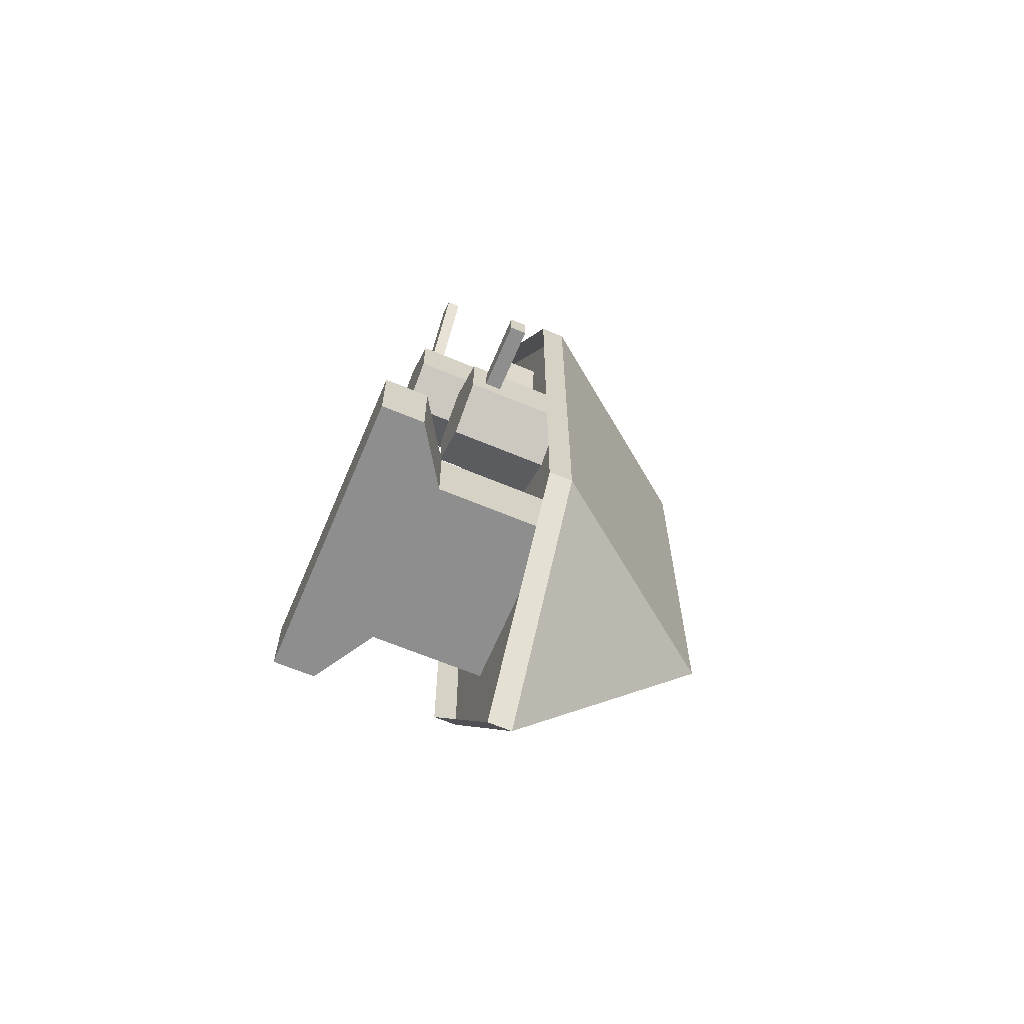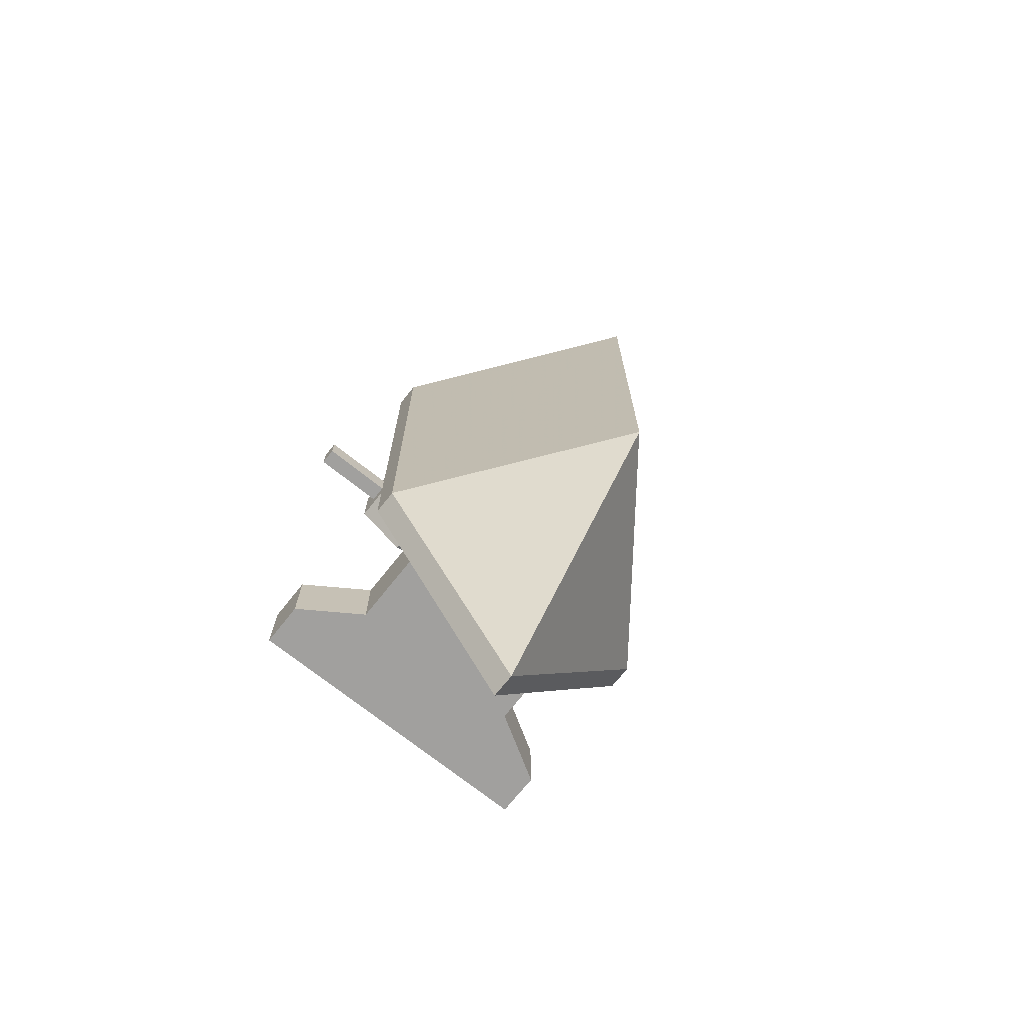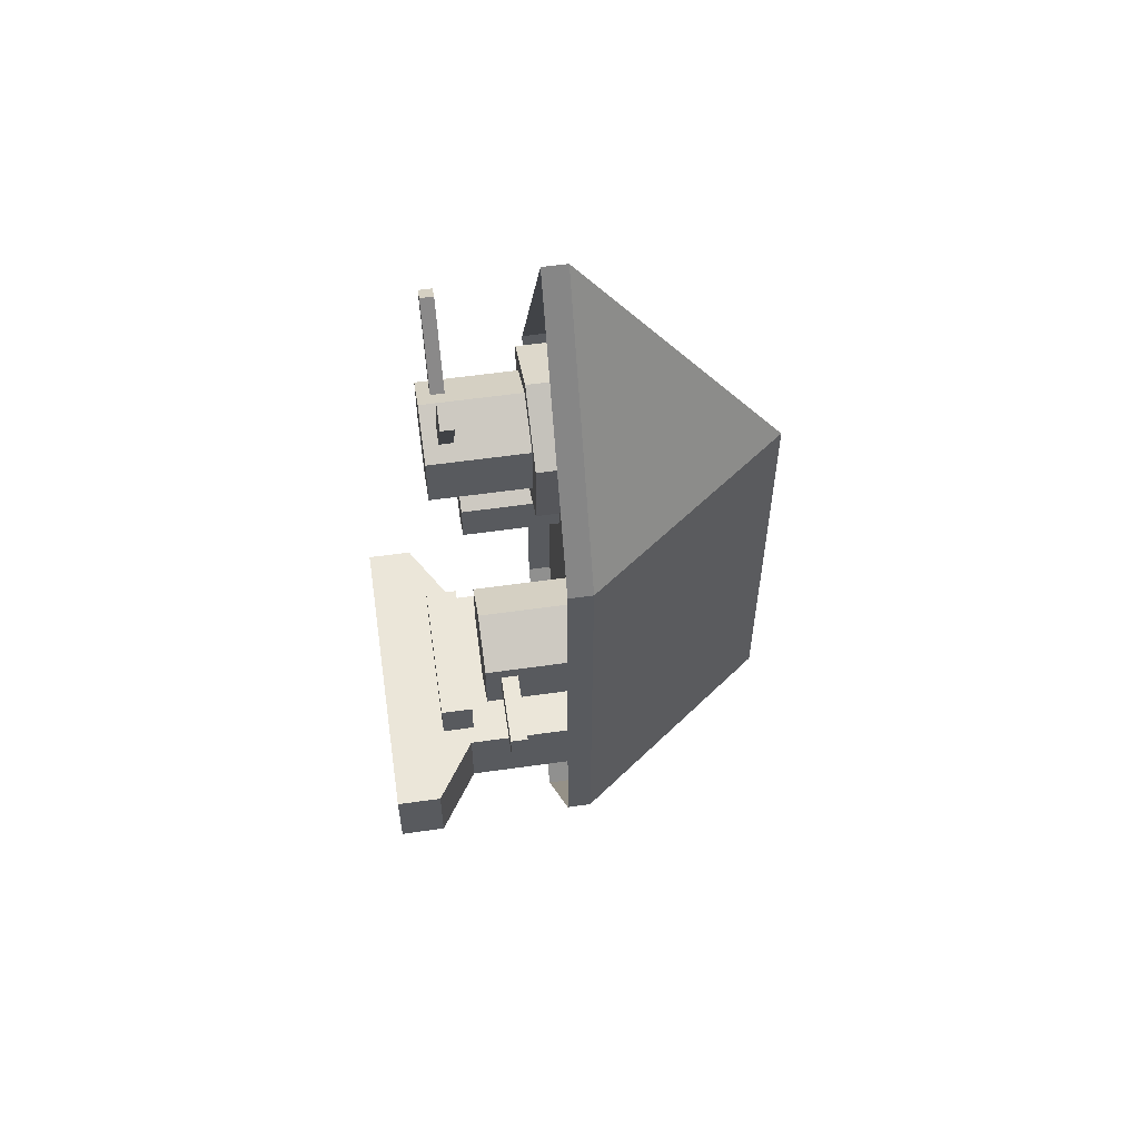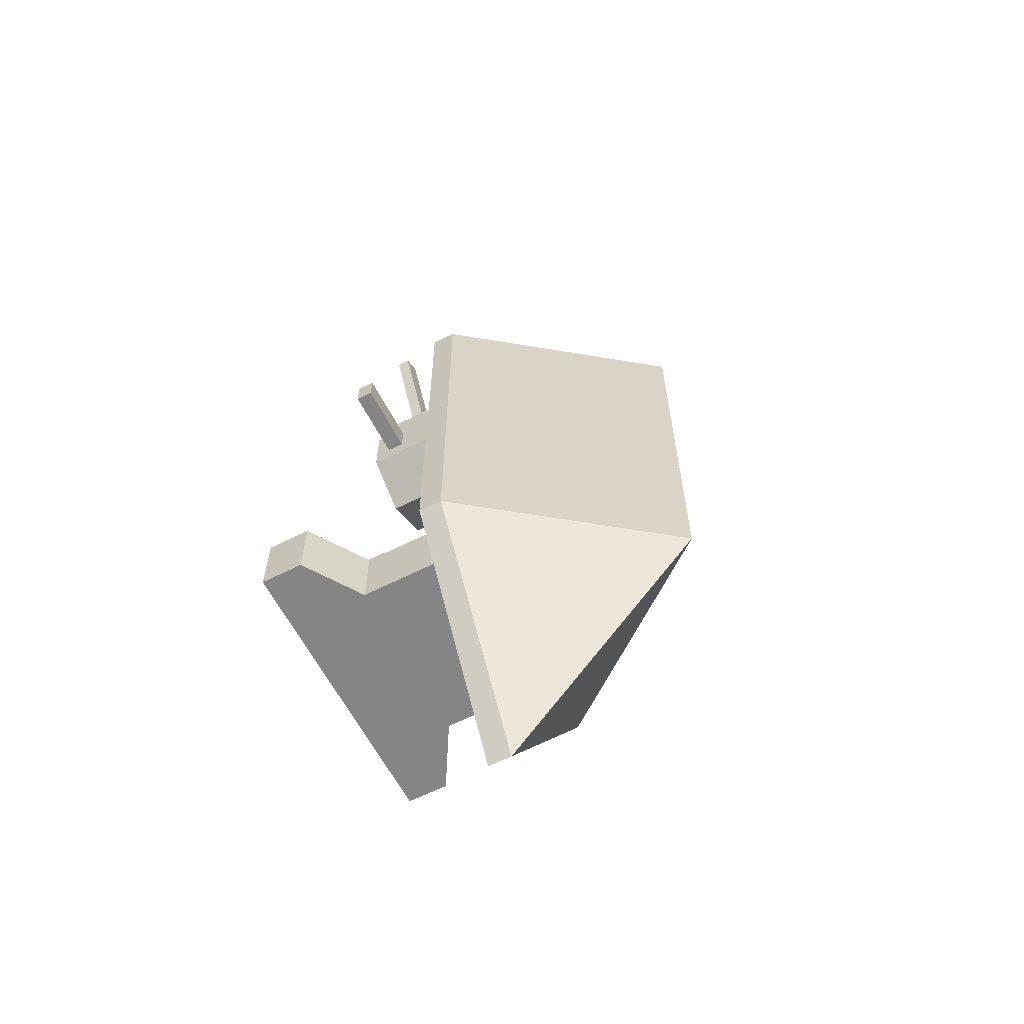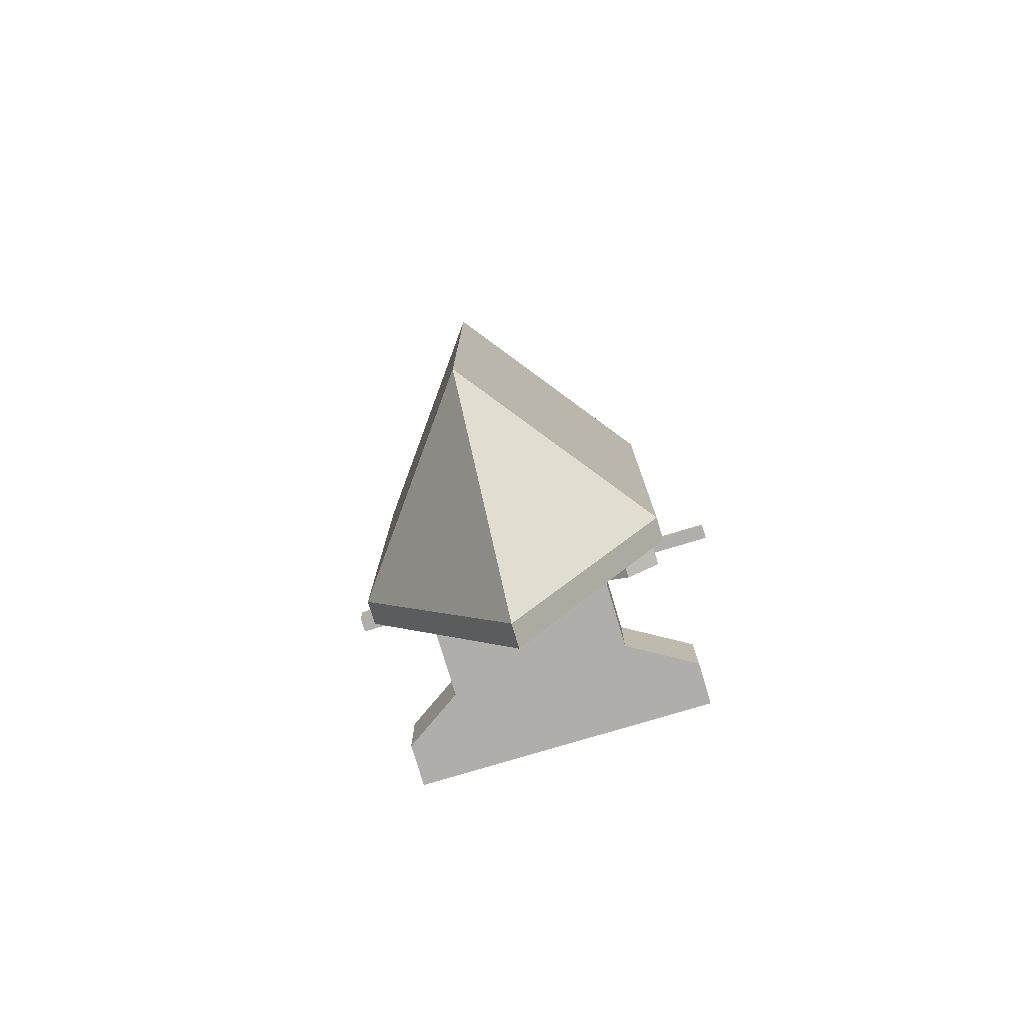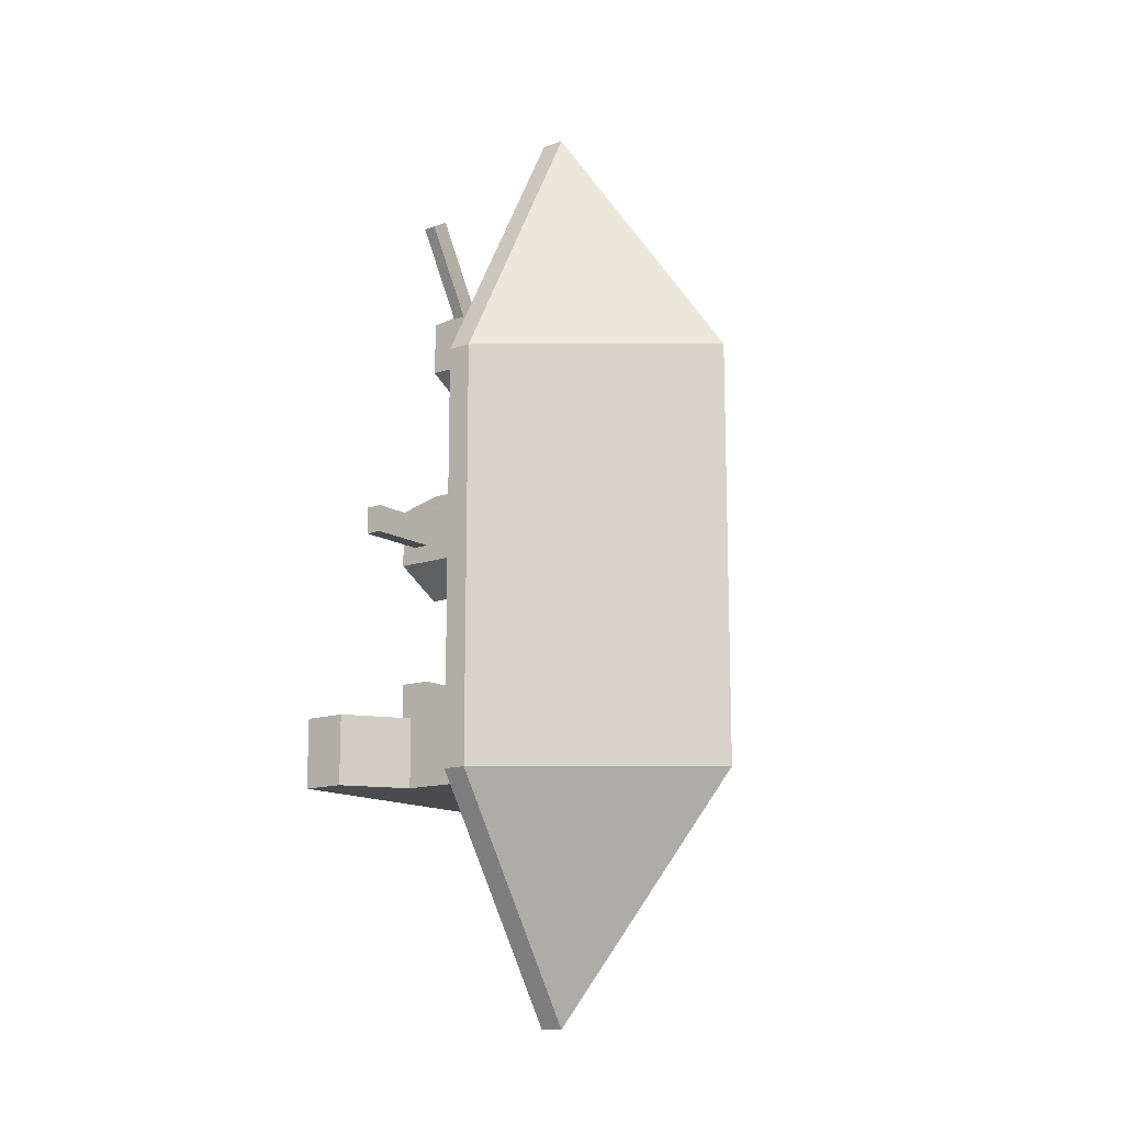
<metadata>
{"format":"obj","ext":"obj","renderer":"f3d","projection":"perspective","resolution":1024,"background":"white","views":[{"elev":-65.0,"azim":-112.9,"up":"+Z"},{"elev":-71.8,"azim":-38.6,"up":"+Z"},{"elev":57.4,"azim":-98.4,"up":"+Z"},{"elev":-61.7,"azim":-62.7,"up":"+Z"},{"elev":-77.9,"azim":16.7,"up":"+Z"},{"elev":-13.9,"azim":-52.7,"up":"+Z"}]}
</metadata>
<code>
g Mesh1 Group1 Model
v 8.65 32.13 -16.83
v -9.635 28.15 -16.83
v 8.65 28.15 -16.83
f 1 2 3
v -9.635 32.13 -16.83
f 2 1 4
v -9.635 32.13 -21.82
f 1 5 4
v 8.65 32.13 -21.82
f 5 1 6
v 8.65 28.15 -21.82
f 1 7 6
f 7 1 3
f 2 7 3
v -9.635 28.15 -21.82
f 7 2 8
f 2 5 8
f 5 2 4
v -11.87 28.72 -21.82
f 9 8 5
v -11.87 13.98 -21.82
f 10 8 9
f 8 10 7
v 10.63 28.72 -21.82
f 10 11 7
v 10.63 13.98 -21.82
f 11 10 12
v -10.28 13.98 -6.783
f 10 13 12
v -16.29 13.98 -3.313
f 13 10 14
v -11.87 13.98 -30.65
f 15 14 10
v -19 13.98 -30
f 15 16 14
v 2.888e-15 13.98 -60
f 16 15 17
v 10.63 13.98 -30.65
f 17 15 18
v -11.87 28.72 -30.65
f 19 18 15
v 10.63 28.72 -30.65
f 18 19 20
v -19.37 33.68 -30.65
f 20 19 21
v -19.37 33.68 -21.82
f 19 22 21
f 22 19 9
f 19 10 9
f 10 19 15
f 9 5 22
v -9.635 36.21 -21.82
f 22 5 23
v 8.65 36.21 -21.82
f 5 24 23
f 24 5 6
v 19 33.68 -21.82
f 6 25 24
f 6 11 25
f 7 11 6
v 19 33.68 -30.65
f 11 26 25
f 26 11 20
f 11 18 20
f 18 11 12
v 13.21 13.98 -6.244
f 12 27 18
v 8.699 13.98 -3.64
f 12 28 27
v 1.024 13.98 19.11
f 12 29 28
v -4.266 13.98 3.628
f 12 30 29
v -4.266 13.98 -3.313
f 12 31 30
f 12 13 31
v -10.28 26.56 -6.783
f 32 31 13
v -4.266 26.56 -3.313
f 31 32 33
v -4.266 26.56 3.628
f 32 34 33
v -10.28 26.56 7.099
f 32 35 34
v -16.29 26.56 3.628
f 32 36 35
v -16.29 26.56 -3.313
f 36 32 37
f 13 37 32
f 37 13 14
v -16.29 22.65 -1.217
f 14 38 37
v -16.29 22.65 2.066
f 14 39 38
v -16.29 13.98 3.628
f 40 39 14
v -16.29 24.67 2.066
f 39 40 41
f 36 41 40
f 41 36 37
v -16.29 24.67 -1.217
f 41 37 42
f 42 37 38
v -25.08 24.67 -1.217
f 38 43 42
v -25.08 22.65 -1.217
f 43 38 44
v -25.08 22.65 2.066
f 38 45 44
f 45 38 39
f 41 45 39
v -25.08 24.67 2.066
f 45 41 46
f 41 43 46
f 43 41 42
f 43 45 46
f 45 43 44
f 40 35 36
v -10.28 13.98 7.099
f 35 40 47
v -8.675 13.98 32.97
f 40 48 47
v -19 13.98 22.64
f 40 49 48
f 49 40 16
f 16 40 14
v -19 16.98 -30
f 49 50 16
v -19 16.98 22.64
f 50 49 51
v 2.888e-15 13.98 57.12
f 52 51 49
v 2.888e-15 16.98 57.12
f 51 52 53
v 19 13.98 22.64
f 54 53 52
v 19 16.98 22.64
f 53 54 55
v 19 13.98 -30
f 56 55 54
v 19 16.98 -30
f 55 56 57
f 17 57 56
v 2.888e-15 16.98 -60
f 57 17 58
f 16 58 17
f 58 16 50
v 2.888e-15 -11.28 -30
f 17 59 16
f 17 56 59
f 17 18 56
f 56 18 27
v 17.72 13.98 -3.64
f 56 27 60
v 13.21 26.56 -6.244
f 61 60 27
v 17.72 26.56 -3.64
f 60 61 62
v 17.72 26.56 1.568
f 61 63 62
v 13.21 26.56 4.172
f 61 64 63
v 8.699 26.56 -3.64
f 65 64 61
v 8.699 26.56 1.568
f 64 65 66
v 8.699 13.98 1.568
f 65 67 66
f 67 65 28
f 65 27 28
f 27 65 61
f 28 29 67
v 9.025 13.98 24.71
f 68 67 29
v 13.21 13.98 4.172
f 67 68 69
f 68 54 69
v 8.176 13.98 34.44
f 70 54 68
f 70 52 54
v -0.6744 13.98 38.57
f 71 52 70
f 48 52 71
f 48 49 52
v 2.888e-15 -11.28 22.64
f 72 52 49
f 54 52 72
f 59 54 72
f 54 59 56
f 56 60 54
v 17.72 13.98 1.568
f 73 54 60
f 69 54 73
f 63 69 73
f 69 63 64
f 64 67 69
f 67 64 66
f 60 63 73
v 17.72 23.7 -0.1305
f 63 60 74
v 17.72 23.7 -1.741
f 74 60 75
v 17.72 25.31 -1.741
f 75 60 76
f 62 76 60
v 17.72 25.31 -0.1305
f 62 77 76
f 63 77 62
f 77 63 74
v 25.21 25.31 -0.1305
f 74 78 77
v 25.21 23.7 -0.1305
f 78 74 79
v 25.21 23.7 -1.741
f 74 80 79
f 80 74 75
f 76 80 75
v 25.21 25.31 -1.741
f 80 76 81
f 76 78 81
f 78 76 77
f 78 80 81
f 80 78 79
f 72 16 59
f 16 72 49
v -0.6744 19 38.57
f 82 48 71
v -8.675 19 32.97
f 48 82 83
v -5.779 19 32.81
f 84 83 82
v -7.826 19 23.24
f 83 84 85
v -5.779 19 26.04
f 85 84 86
v -5.779 30.95 26.04
f 84 87 86
v -5.779 30.95 32.81
f 87 84 88
v -3.924 27.57 33.88
f 84 89 88
v -1.619 27.57 35.21
f 89 84 90
v 0.08544 30.95 36.2
f 84 91 90
v 0.08544 19 36.2
f 91 84 92
f 84 82 92
v 8.176 19 34.44
f 92 82 93
f 71 93 82
f 93 71 70
f 68 93 70
v 9.025 19 24.71
f 93 68 94
v 1.024 19 19.11
f 68 95 94
f 95 68 29
f 29 85 95
v -7.826 13.98 23.24
f 85 29 96
f 30 96 29
f 47 96 30
f 96 47 48
f 48 85 96
f 85 48 83
f 34 47 30
f 47 34 35
f 31 34 30
f 34 31 33
f 86 95 85
v 0.08544 19 22.65
f 95 86 97
f 87 97 86
v 0.08544 30.95 22.65
f 97 87 98
f 88 98 87
f 98 88 91
v -3.924 29.22 33.88
f 88 99 91
f 88 89 99
v -10.22 27.57 44.79
f 100 99 89
v -10.22 29.22 44.79
f 99 100 101
v -7.918 29.22 46.12
f 100 102 101
v -7.918 27.57 46.12
f 102 100 103
f 89 103 100
f 103 89 90
f 90 102 103
v -1.619 29.22 35.21
f 102 90 104
f 90 91 104
f 104 91 99
f 99 102 104
f 102 99 101
v 5.95 30.95 32.81
f 98 91 105
v 2.259 29.4 34.94
f 91 106 105
v 2.259 27.76 34.94
f 91 107 106
f 92 107 91
v 4.554 27.76 33.62
f 107 92 108
v 5.95 19 32.81
f 109 108 92
f 108 109 105
v 5.95 19 26.04
f 110 105 109
v 5.95 30.95 26.04
f 105 110 111
f 110 98 111
f 98 110 97
f 95 97 110
f 95 110 94
f 94 110 109
f 94 109 93
f 92 93 109
f 98 105 111
v 4.554 29.4 33.62
f 108 105 112
f 112 105 106
v 8.006 29.4 44.9
f 113 112 106
v 10.3 29.4 43.57
f 112 113 114
v 8.006 27.76 44.9
f 115 114 113
v 10.3 27.76 43.57
f 114 115 116
f 115 108 116
f 108 115 107
f 115 106 107
f 106 115 113
f 108 114 116
f 114 108 112
f 20 21 26
v -19.37 39.18 -30.65
f 26 21 117
v -19.37 39.18 -21.82
f 118 21 117
f 21 118 22
f 22 23 118
v 19 39.18 -21.82
f 118 23 119
f 24 119 23
f 24 25 119
f 26 119 25
v 19 39.18 -30.65
f 119 26 120
f 26 117 120
f 117 119 120
f 119 117 118

</code>
